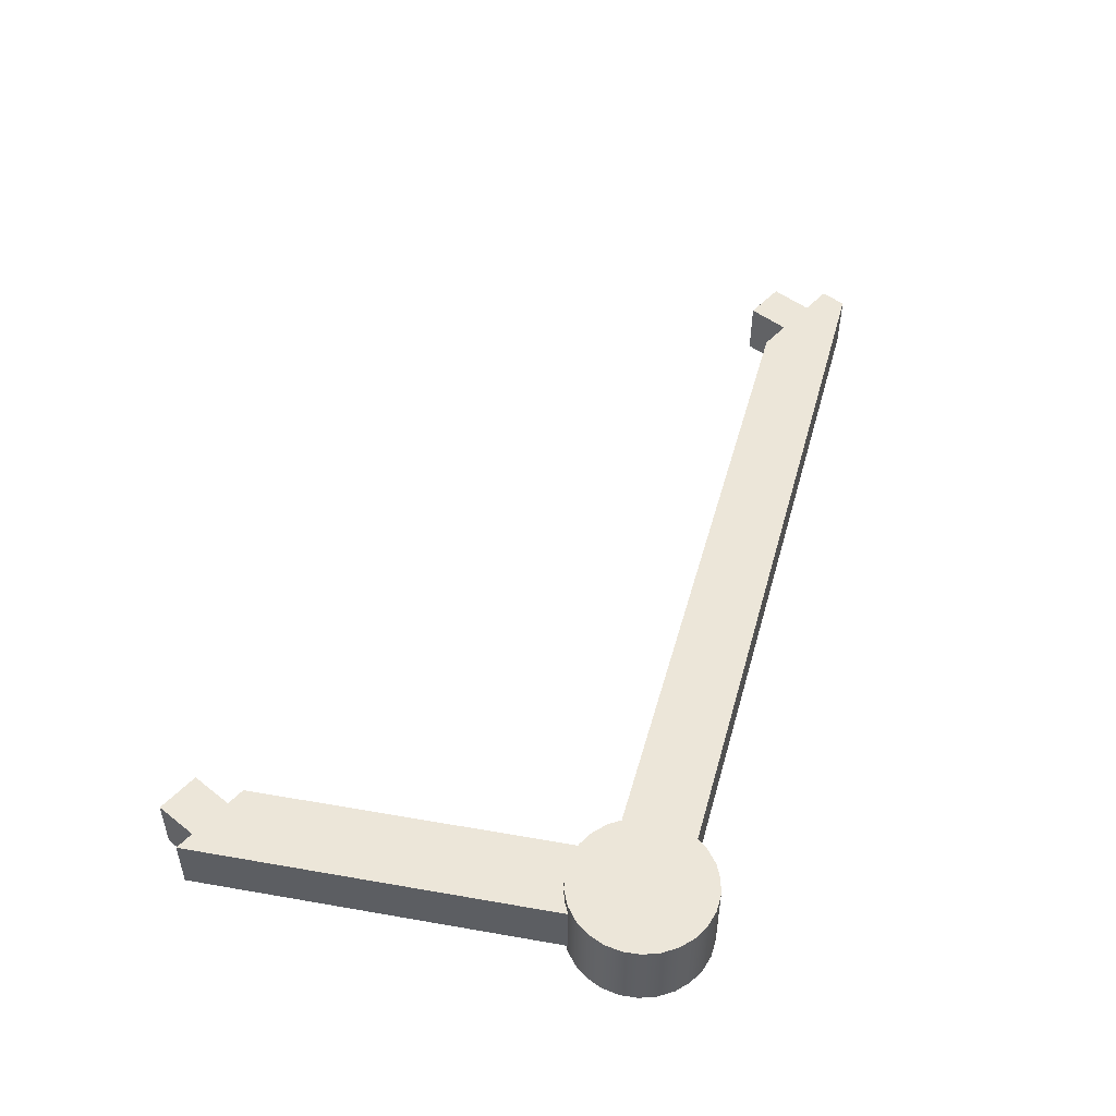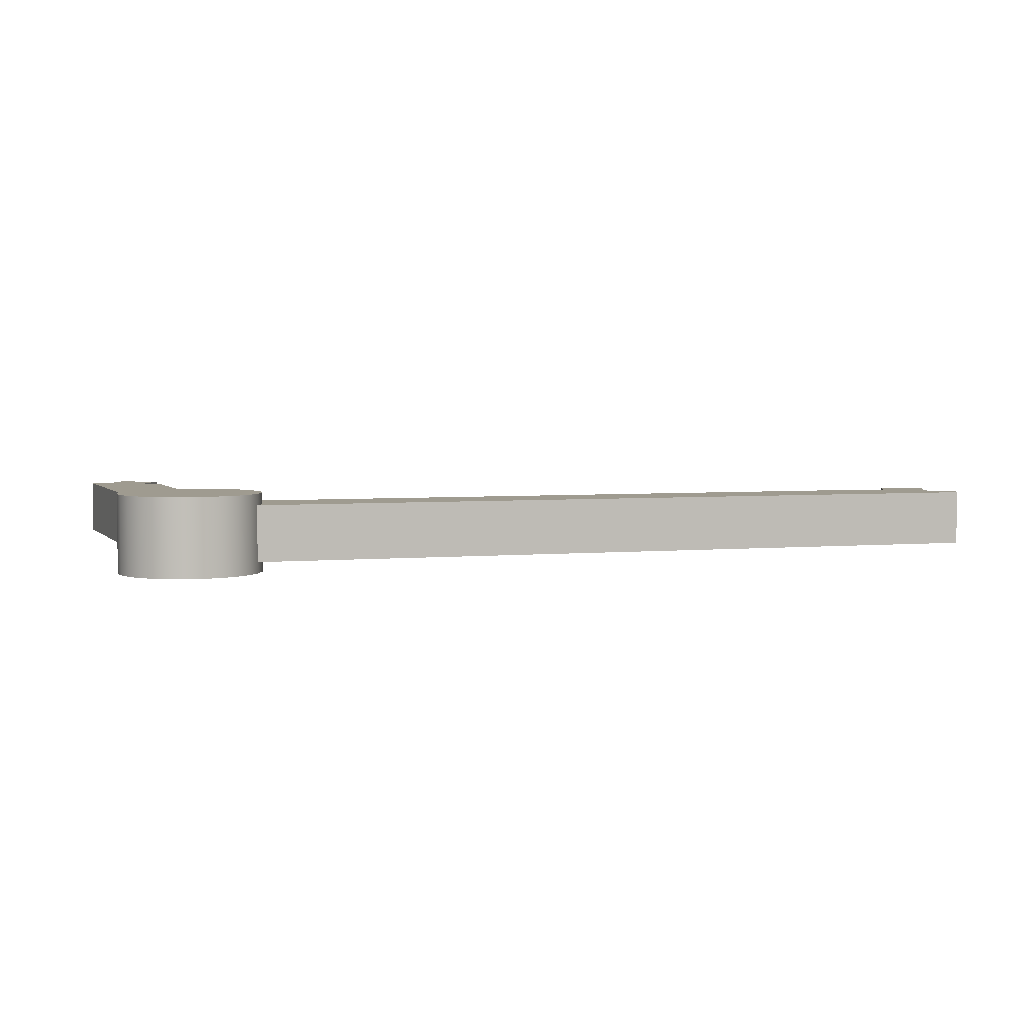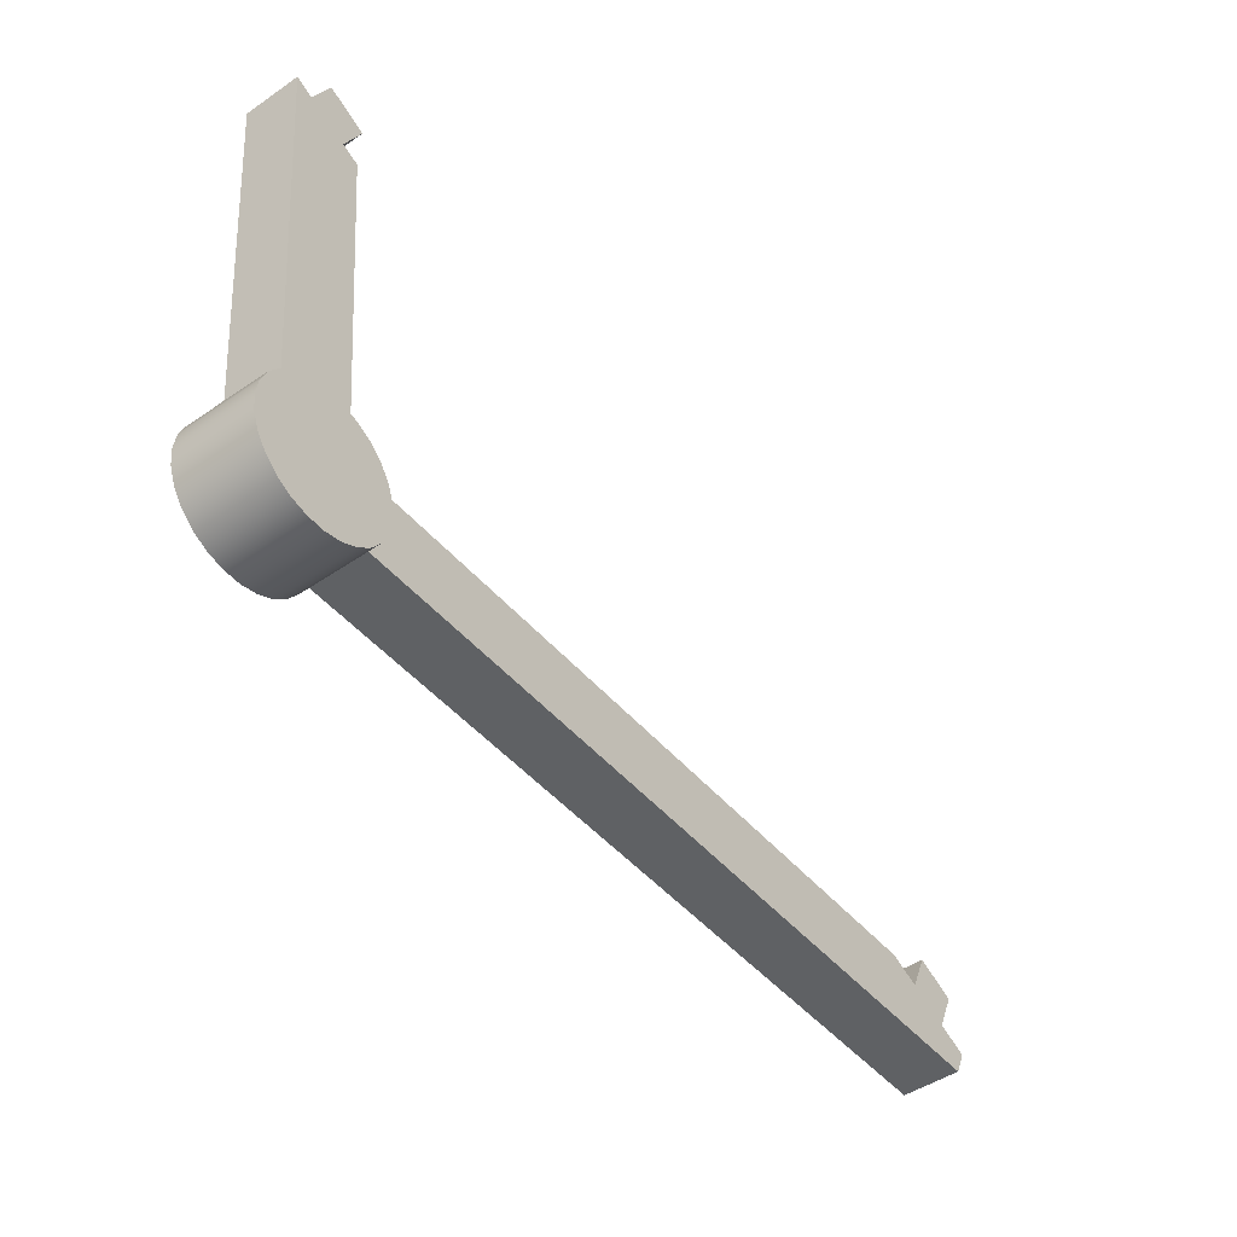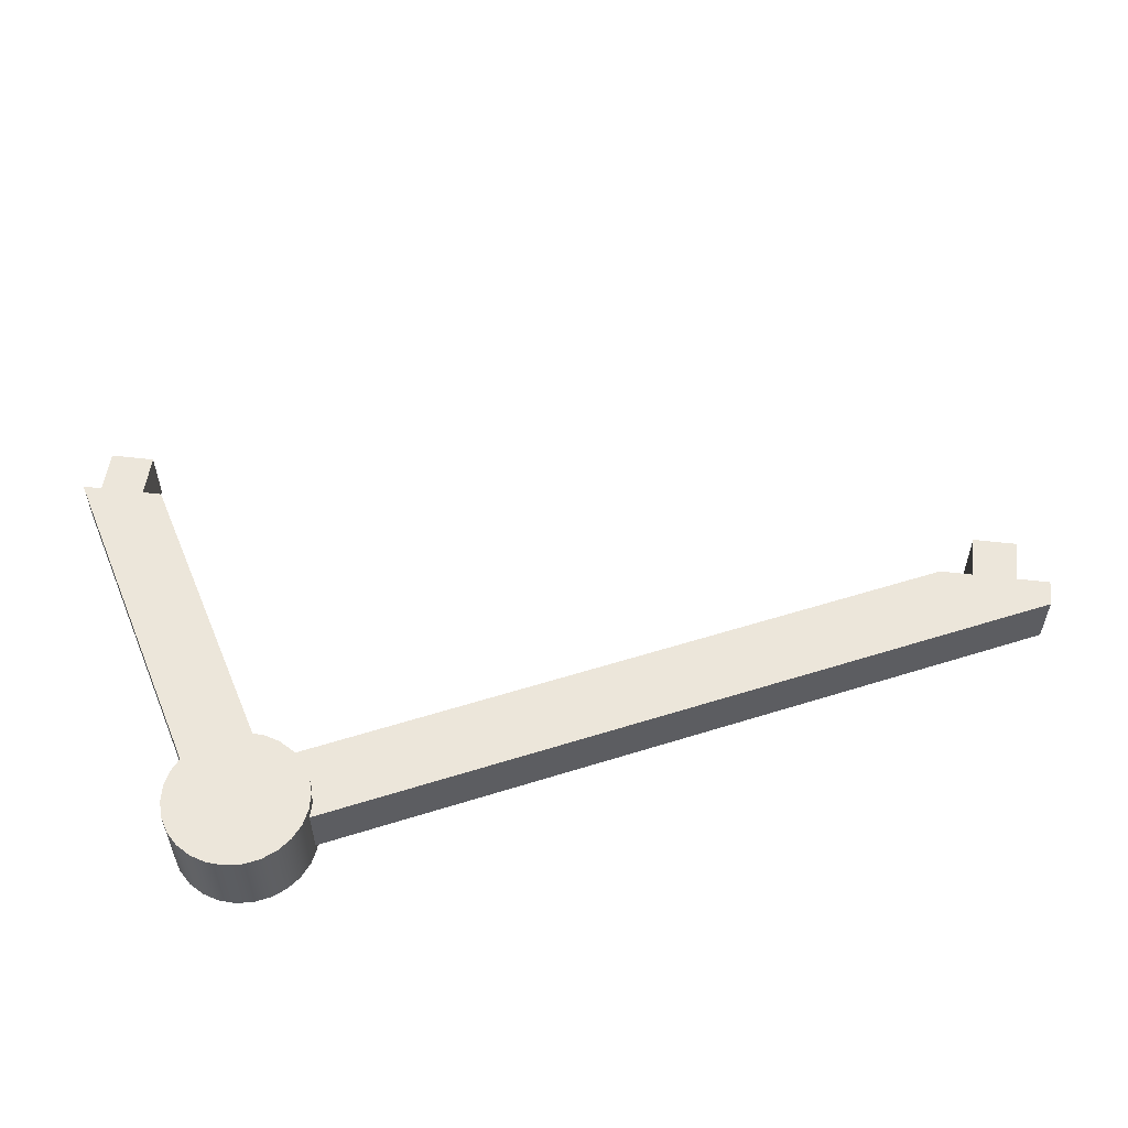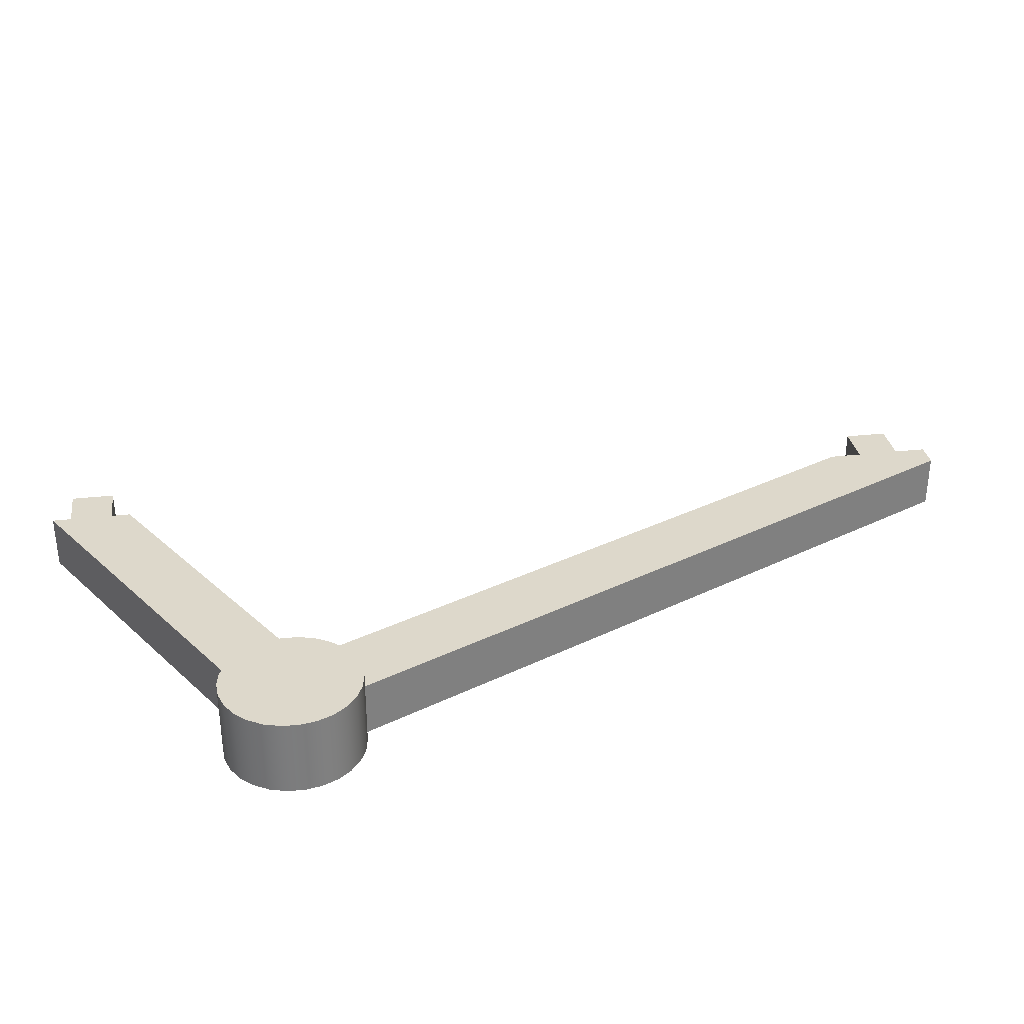
<metadata>
{"format":"obj","ext":"obj","renderer":"f3d","projection":"perspective","resolution":1024,"background":"white","views":[{"elev":49.0,"azim":-73.6,"up":"+Z"},{"elev":4.0,"azim":-15.6,"up":"+Z"},{"elev":-47.4,"azim":-52.4,"up":"+Y"},{"elev":54.2,"azim":-17.5,"up":"+Z"},{"elev":31.5,"azim":-33.7,"up":"+Z"}]}
</metadata>
<code>
v -1.256e-05 -6.099e-20 -0.35
v -6.282e-06 -1.088e-05 -0.35
v 6.282e-06 -1.088e-05 -0.35
v 1.256e-05 7.962e-20 -0.35
v 6.282e-06 1.108e-05 -0.35
v -6.282e-06 1.088e-05 -0.35
v -0.634 -7.764e-17 -0.35
v -0.6156 0.1517 -0.35
v -0.5614 0.2946 -0.35
v -0.4746 0.4204 -0.35
v -0.3602 0.5218 -0.35
v -0.2248 0.5928 -0.35
v -0.07642 0.6294 -0.35
v 0.07642 0.6294 -0.35
v 0.2248 0.5928 -0.35
v 0.3602 0.5218 -0.35
v 0.4746 0.4204 -0.35
v 0.5614 0.2946 -0.35
v 0.6156 0.1517 -0.35
v 0.634 0 -0.35
v 0.6156 -0.1517 -0.35
v 0.5614 -0.2946 -0.35
v 0.4746 -0.4204 -0.35
v 0.3602 -0.5218 -0.35
v 0.2248 -0.5928 -0.35
v 0.07642 -0.6294 -0.35
v -0.07642 -0.6294 -0.35
v -0.2248 -0.5928 -0.35
v -0.3602 -0.5218 -0.35
v -0.4746 -0.4204 -0.35
v -0.5614 -0.2946 -0.35
v -0.6156 -0.1517 -0.35
v -6.282e-06 -1.088e-05 0.35
v -1.256e-05 -6.099e-20 0.35
v -6.282e-06 1.088e-05 0.35
v 6.282e-06 1.108e-05 0.35
v 1.256e-05 7.962e-20 0.35
v 6.282e-06 -1.088e-05 0.35
v -0.634 -7.764e-17 0.35
v -0.6156 -0.1517 0.35
v -0.5614 -0.2946 0.35
v -0.4746 -0.4204 0.35
v -0.3602 -0.5218 0.35
v -0.2248 -0.5928 0.35
v -0.07642 -0.6294 0.35
v 0.07642 -0.6294 0.35
v 0.2248 -0.5928 0.35
v 0.3602 -0.5218 0.35
v 0.4746 -0.4204 0.35
v 0.5614 -0.2946 0.35
v 0.6156 -0.1517 0.35
v 0.634 0 0.35
v 0.6156 0.1517 0.35
v 0.5614 0.2946 0.35
v 0.4746 0.4204 0.35
v 0.3602 0.5218 0.35
v 0.2248 0.5928 0.35
v 0.07642 0.6294 0.35
v -0.07642 0.6294 0.35
v -0.2248 0.5928 0.35
v -0.3602 0.5218 0.35
v -0.4746 0.4204 0.35
v -0.5614 0.2946 0.35
v -0.6156 0.1517 0.35
v 0.2724 0.5725 -0.25
v 0.1438 0.6175 -0.25
v 0.00861 0.6339 -0.25
v -0.127 0.6211 -0.25
v -0.2568 0.5797 -0.25
v -0.3747 0.5114 -0.25
v -0.6825 3.774 -0.25
v -0.5233 3.702 -0.25
v -0.3572 4.065 -0.25
v 0.006663 3.899 -0.25
v -0.1594 3.535 -0.25
v -0.0002525 3.463 -0.25
v 0.5495 -0.3163 -0.25
v 0.6044 -0.1916 -0.25
v 0.6313 -0.05802 -0.25
v 0.6292 0.07819 -0.25
v 0.5979 0.2108 -0.25
v 0.5391 0.3337 -0.25
v 6.641 0.4313 -0.25
v 6.913 0.3067 -0.25
v 7.08 0.6706 -0.25
v 7.443 0.5045 -0.25
v 7.277 0.1406 -0.25
v 7.55 0.016 -0.25
v 7.449 -0.2059 -0.25
v -0.3747 0.5114 -0.25
v -0.3747 0.5114 0.25
v -0.6825 3.774 0.25
v -0.6825 3.774 -0.25
v -0.3747 0.5114 0.25
v -0.2568 0.5797 0.25
v -0.127 0.6211 0.25
v 0.00861 0.6339 0.25
v 0.1438 0.6175 0.25
v 0.2724 0.5725 0.25
v -0.0002525 3.463 0.25
v -0.1594 3.535 0.25
v 0.006663 3.899 0.25
v -0.3572 4.065 0.25
v -0.5233 3.702 0.25
v -0.6825 3.774 0.25
v 7.449 -0.2059 0.25
v 7.449 -0.2059 -0.25
v 7.55 0.016 -0.25
v 7.55 0.016 0.25
v 7.55 0.016 0.25
v 7.55 0.016 -0.25
v 7.277 0.1406 -0.25
v 7.277 0.1406 0.25
v 7.277 0.1406 0.25
v 7.277 0.1406 -0.25
v 7.443 0.5045 -0.25
v 7.443 0.5045 0.25
v 7.443 0.5045 0.25
v 7.443 0.5045 -0.25
v 7.08 0.6706 -0.25
v 7.08 0.6706 0.25
v 7.08 0.6706 0.25
v 7.08 0.6706 -0.25
v 6.913 0.3067 -0.25
v 6.913 0.3067 0.25
v 6.913 0.3067 0.25
v 6.913 0.3067 -0.25
v 6.641 0.4313 -0.25
v 6.641 0.4313 0.25
v 6.641 0.4313 0.25
v 6.641 0.4313 -0.25
v 0.5391 0.3337 -0.25
v 0.5391 0.3337 0.25
v 0.2724 0.5725 -0.25
v 0.2724 0.5725 0.25
v 0.1438 0.6175 0.25
v 0.00861 0.6339 0.25
v -0.127 0.6211 0.25
v -0.2568 0.5797 0.25
v -0.3747 0.5114 0.25
v -0.3747 0.5114 -0.25
v -0.2568 0.5797 -0.25
v -0.127 0.6211 -0.25
v 0.00861 0.6339 -0.25
v 0.1438 0.6175 -0.25
v -0.634 -7.764e-17 -0.35
v -0.6156 -0.1517 -0.35
v -0.5614 -0.2946 -0.35
v -0.4746 -0.4204 -0.35
v -0.3602 -0.5218 -0.35
v -0.2248 -0.5928 -0.35
v -0.07642 -0.6294 -0.35
v 0.07642 -0.6294 -0.35
v 0.2248 -0.5928 -0.35
v 0.3602 -0.5218 -0.35
v 0.4746 -0.4204 -0.35
v 0.5614 -0.2946 -0.35
v 0.6156 -0.1517 -0.35
v 0.634 0 -0.35
v 0.6156 0.1517 -0.35
v 0.5614 0.2946 -0.35
v 0.4746 0.4204 -0.35
v 0.3602 0.5218 -0.35
v 0.2248 0.5928 -0.35
v 0.07642 0.6294 -0.35
v -0.07642 0.6294 -0.35
v -0.2248 0.5928 -0.35
v -0.3602 0.5218 -0.35
v -0.4746 0.4204 -0.35
v -0.5614 0.2946 -0.35
v -0.6156 0.1517 -0.35
v -0.634 -7.764e-17 0.35
v -0.6156 0.1517 0.35
v -0.5614 0.2946 0.35
v -0.4746 0.4204 0.35
v -0.3602 0.5218 0.35
v -0.2248 0.5928 0.35
v -0.07642 0.6294 0.35
v 0.07642 0.6294 0.35
v 0.2248 0.5928 0.35
v 0.3602 0.5218 0.35
v 0.4746 0.4204 0.35
v 0.5614 0.2946 0.35
v 0.6156 0.1517 0.35
v 0.634 0 0.35
v 0.6156 -0.1517 0.35
v 0.5614 -0.2946 0.35
v 0.4746 -0.4204 0.35
v 0.3602 -0.5218 0.35
v 0.2248 -0.5928 0.35
v 0.07642 -0.6294 0.35
v -0.07642 -0.6294 0.35
v -0.2248 -0.5928 0.35
v -0.3602 -0.5218 0.35
v -0.4746 -0.4204 0.35
v -0.5614 -0.2946 0.35
v -0.6156 -0.1517 0.35
v 0.5391 0.3337 -0.25
v 0.5979 0.2108 -0.25
v 0.6292 0.07819 -0.25
v 0.6313 -0.05802 -0.25
v 0.6044 -0.1916 -0.25
v 0.5495 -0.3163 -0.25
v 0.5495 -0.3163 0.25
v 0.6044 -0.1916 0.25
v 0.6313 -0.05802 0.25
v 0.6292 0.07819 0.25
v 0.5979 0.2108 0.25
v 0.5391 0.3337 0.25
v -0.634 -7.764e-17 0.35
v -0.634 -7.764e-17 -0.35
v -1.256e-05 -6.099e-20 0.35
v -1.256e-05 -6.099e-20 -0.35
v -6.282e-06 1.088e-05 -0.35
v -6.282e-06 1.088e-05 0.35
v -6.282e-06 1.088e-05 0.35
v -6.282e-06 1.088e-05 -0.35
v 6.282e-06 1.108e-05 -0.35
v 6.282e-06 1.108e-05 0.35
v 6.282e-06 1.108e-05 0.35
v 6.282e-06 1.108e-05 -0.35
v 1.256e-05 7.962e-20 -0.35
v 1.256e-05 7.962e-20 0.35
v 1.256e-05 7.962e-20 0.35
v 1.256e-05 7.962e-20 -0.35
v 6.282e-06 -1.088e-05 -0.35
v 6.282e-06 -1.088e-05 0.35
v 6.282e-06 -1.088e-05 0.35
v 6.282e-06 -1.088e-05 -0.35
v -6.282e-06 -1.088e-05 -0.35
v -6.282e-06 -1.088e-05 0.35
v -6.282e-06 -1.088e-05 0.35
v -6.282e-06 -1.088e-05 -0.35
v -1.256e-05 -6.099e-20 -0.35
v -1.256e-05 -6.099e-20 0.35
v 0.5495 -0.3163 0.25
v 0.5495 -0.3163 -0.25
v 7.449 -0.2059 -0.25
v 7.449 -0.2059 0.25
v 0.5391 0.3337 0.25
v 0.5979 0.2108 0.25
v 0.6292 0.07819 0.25
v 0.6313 -0.05802 0.25
v 0.6044 -0.1916 0.25
v 0.5495 -0.3163 0.25
v 7.449 -0.2059 0.25
v 7.55 0.016 0.25
v 7.277 0.1406 0.25
v 7.443 0.5045 0.25
v 7.08 0.6706 0.25
v 6.913 0.3067 0.25
v 6.641 0.4313 0.25
v 0.2724 0.5725 0.25
v 0.2724 0.5725 -0.25
v -0.0002525 3.463 -0.25
v -0.0002525 3.463 0.25
v -0.0002525 3.463 0.25
v -0.0002525 3.463 -0.25
v -0.1594 3.535 -0.25
v -0.1594 3.535 0.25
v -0.1594 3.535 0.25
v -0.1594 3.535 -0.25
v 0.006663 3.899 -0.25
v 0.006663 3.899 0.25
v 0.006663 3.899 0.25
v 0.006663 3.899 -0.25
v -0.3572 4.065 -0.25
v -0.3572 4.065 0.25
v -0.3572 4.065 0.25
v -0.3572 4.065 -0.25
v -0.5233 3.702 -0.25
v -0.5233 3.702 0.25
v -0.5233 3.702 0.25
v -0.5233 3.702 -0.25
v -0.6825 3.774 -0.25
v -0.6825 3.774 0.25
g 9ef07650-e2b3-11ea-857b-54bf646e7e1f
f 2 31 1
f 1 31 32
f 1 32 7
f 3 27 2
f 2 27 28
f 2 28 29
f 4 22 3
f 3 22 23
f 3 23 24
f 5 18 4
f 4 18 19
f 4 19 20
f 6 13 5
f 5 13 14
f 5 14 15
f 1 9 6
f 6 9 10
f 6 10 11
f 7 8 1
f 1 8 9
f 11 12 6
f 6 12 13
f 15 16 5
f 5 16 17
f 5 17 18
f 20 21 4
f 4 21 22
f 24 25 3
f 3 25 26
f 3 26 27
f 29 30 2
f 2 30 31
g 9ef69028-e2b3-11ea-906f-54bf646e7e1f
f 34 41 33
f 33 41 42
f 33 42 43
f 35 63 34
f 34 63 64
f 34 64 39
f 36 59 35
f 35 59 60
f 35 60 61
f 37 54 36
f 36 54 55
f 36 55 56
f 38 50 37
f 37 50 51
f 37 51 52
f 33 46 38
f 38 46 47
f 38 47 48
f 39 40 34
f 34 40 41
f 43 44 33
f 33 44 45
f 33 45 46
f 48 49 38
f 38 49 50
f 52 53 37
f 37 53 54
f 56 57 36
f 36 57 58
f 36 58 59
f 61 62 35
f 35 62 63
g 9efd1f24-e2b3-11ea-9503-54bf646e7e1f
f 65 66 76
f 76 66 67
f 76 67 68
f 76 68 75
f 75 68 69
f 75 69 70
f 71 72 70
f 70 72 75
f 72 73 75
f 75 73 74
g 9db94f00-e2b3-11ea-96c8-54bf646e7e1f
f 77 78 89
f 89 78 79
f 89 79 88
f 88 79 87
f 87 79 80
f 87 80 84
f 84 80 81
f 84 81 83
f 83 81 82
f 85 86 84
f 84 86 87
g 9db557d4-e2b3-11ea-8304-54bf646e7e1f
f 91 92 90
f 90 92 93
g 9f1279a6-e2b3-11ea-9b18-54bf646e7e1f
f 95 101 94
f 94 101 104
f 94 104 105
f 95 96 101
f 101 96 100
f 100 96 97
f 100 97 98
f 98 99 100
f 102 103 101
f 101 103 104
g 9d3586a6-e2b3-11ea-84ce-54bf646e7e1f
f 107 108 106
f 106 108 109
g 9d39f310-e2b3-11ea-b5cb-54bf646e7e1f
f 111 112 110
f 110 112 113
g 9d3ead90-e2b3-11ea-877b-54bf646e7e1f
f 115 116 114
f 114 116 117
g 9d4367fa-e2b3-11ea-9780-54bf646e7e1f
f 119 120 118
f 118 120 121
g 9d48226e-e2b3-11ea-921f-54bf646e7e1f
f 123 124 122
f 122 124 125
g 9d4d0408-e2b3-11ea-8b35-54bf646e7e1f
f 127 128 126
f 126 128 129
g 9d53ba12-e2b3-11ea-95e2-54bf646e7e1f
f 131 132 130
f 130 132 133
g 9d65e0ae-e2b3-11ea-97f7-54bf646e7e1f
f 135 163 134
f 134 163 164
f 134 164 145
f 145 164 165
f 145 165 144
f 144 165 166
f 144 166 143
f 143 166 167
f 143 167 142
f 142 167 168
f 142 168 141
f 141 168 169
f 141 169 175
f 175 169 174
f 174 169 170
f 174 170 173
f 173 170 171
f 173 171 172
f 172 171 211
f 210 146 197
f 197 146 147
f 197 147 196
f 196 147 148
f 196 148 195
f 195 148 149
f 195 149 194
f 194 149 150
f 194 150 193
f 193 150 151
f 193 151 192
f 192 151 152
f 192 152 191
f 191 152 153
f 191 153 190
f 190 153 154
f 190 154 189
f 189 154 155
f 189 155 188
f 188 155 156
f 188 156 204
f 204 156 203
f 203 156 157
f 203 157 202
f 202 157 158
f 202 158 201
f 201 158 159
f 201 159 200
f 200 159 160
f 200 160 199
f 199 160 161
f 199 161 198
f 198 161 162
f 198 162 182
f 182 162 181
f 181 162 163
f 181 163 135
f 181 135 180
f 180 135 136
f 180 136 179
f 179 136 137
f 179 137 178
f 178 137 138
f 178 138 177
f 177 138 139
f 177 139 176
f 176 139 140
f 176 140 175
f 175 140 141
f 198 182 209
f 209 182 183
f 209 183 208
f 208 183 184
f 208 184 207
f 207 184 185
f 207 185 206
f 206 185 186
f 206 186 205
f 205 186 187
f 205 187 204
f 204 187 188
g 9d6ac1f0-e2b3-11ea-a2c4-54bf646e7e1f
f 213 214 212
f 212 214 215
g 9d70b4e8-e2b3-11ea-81b2-54bf646e7e1f
f 217 218 216
f 216 218 219
g 9d771ce8-e2b3-11ea-aa5c-54bf646e7e1f
f 221 222 220
f 220 222 223
g 9d7bb01c-e2b3-11ea-a53d-54bf646e7e1f
f 225 226 224
f 224 226 227
g 9d80b8c2-e2b3-11ea-b257-54bf646e7e1f
f 229 230 228
f 228 230 231
g 9d859a2c-e2b3-11ea-9997-54bf646e7e1f
f 233 234 232
f 232 234 235
g 9d89b876-e2b3-11ea-a651-54bf646e7e1f
f 237 238 236
f 236 238 239
g 9d8d3a86-e2b3-11ea-8c14-54bf646e7e1f
f 240 241 252
f 252 241 251
f 251 241 242
f 251 242 248
f 248 242 243
f 248 243 247
f 247 243 246
f 246 243 244
f 246 244 245
f 248 249 251
f 251 249 250
g 9d910aa8-e2b3-11ea-a936-54bf646e7e1f
f 254 255 253
f 253 255 256
g 9d9e4fd2-e2b3-11ea-a04c-54bf646e7e1f
f 258 259 257
f 257 259 260
g 9da2bc28-e2b3-11ea-8347-54bf646e7e1f
f 262 263 261
f 261 263 264
g 9da7ebb4-e2b3-11ea-9ac9-54bf646e7e1f
f 266 267 265
f 265 267 268
g 9dac30fe-e2b3-11ea-93de-54bf646e7e1f
f 270 271 269
f 269 271 272
g 9db04f46-e2b3-11ea-9ef2-54bf646e7e1f
f 274 275 273
f 273 275 276

</code>
